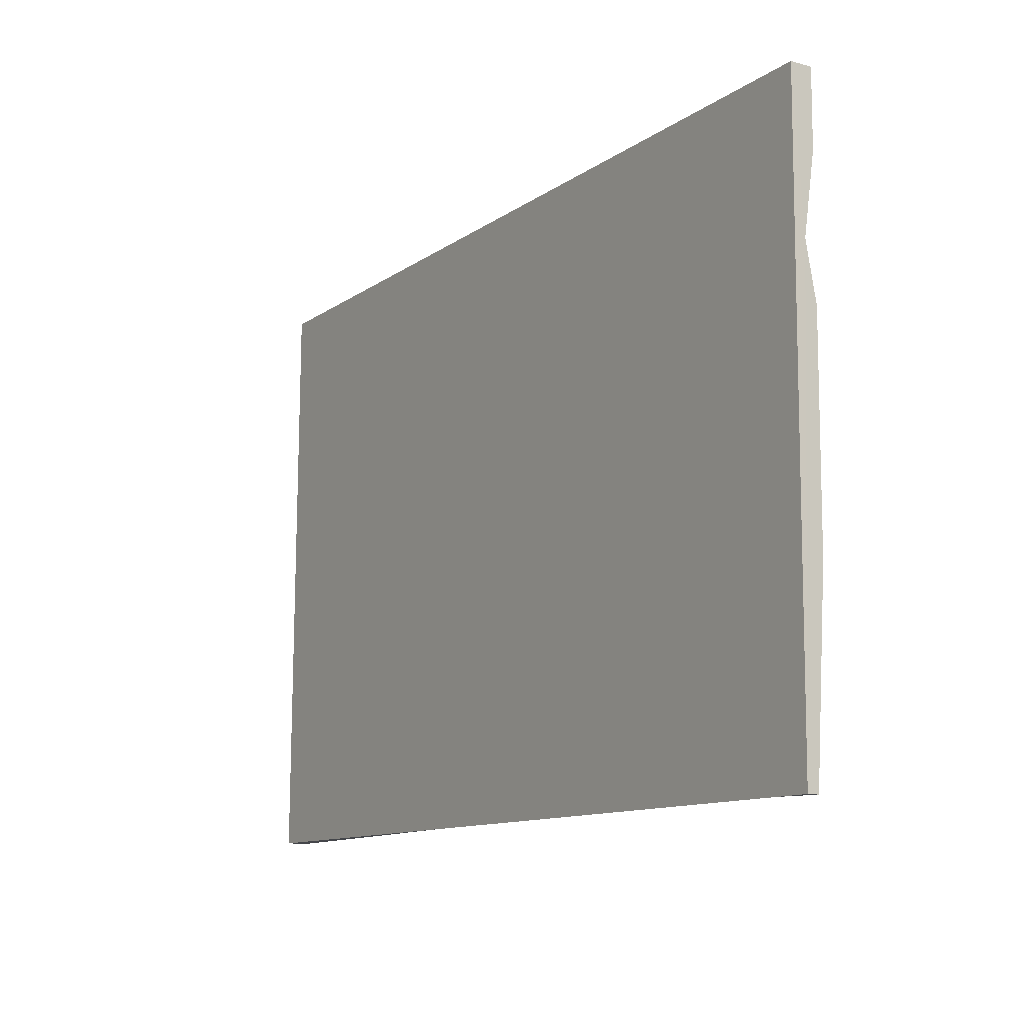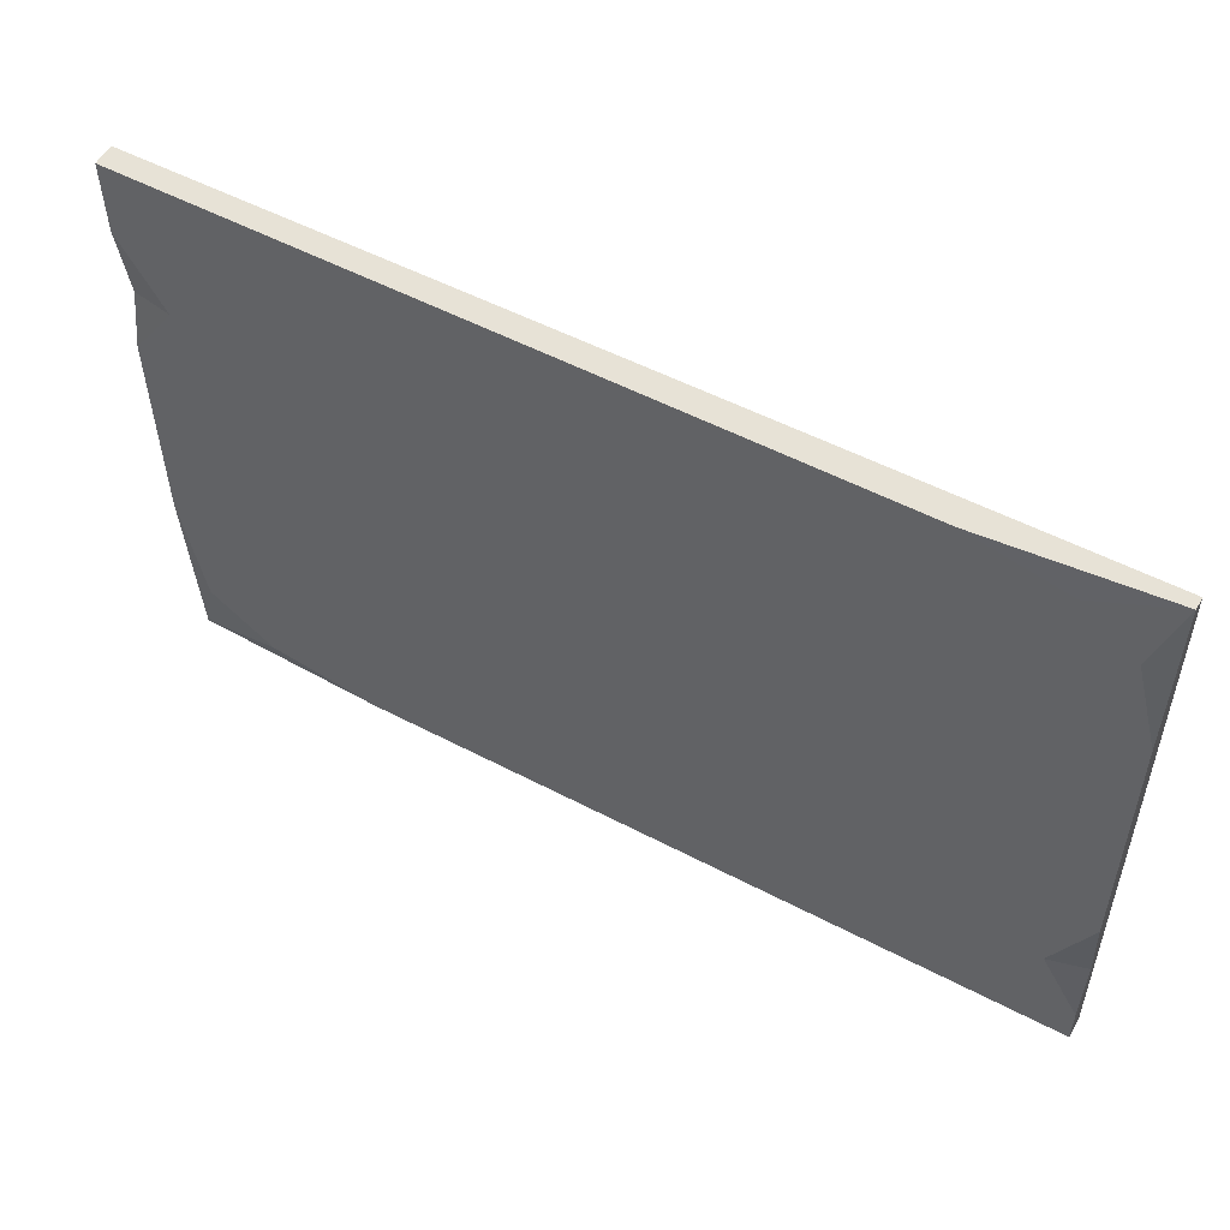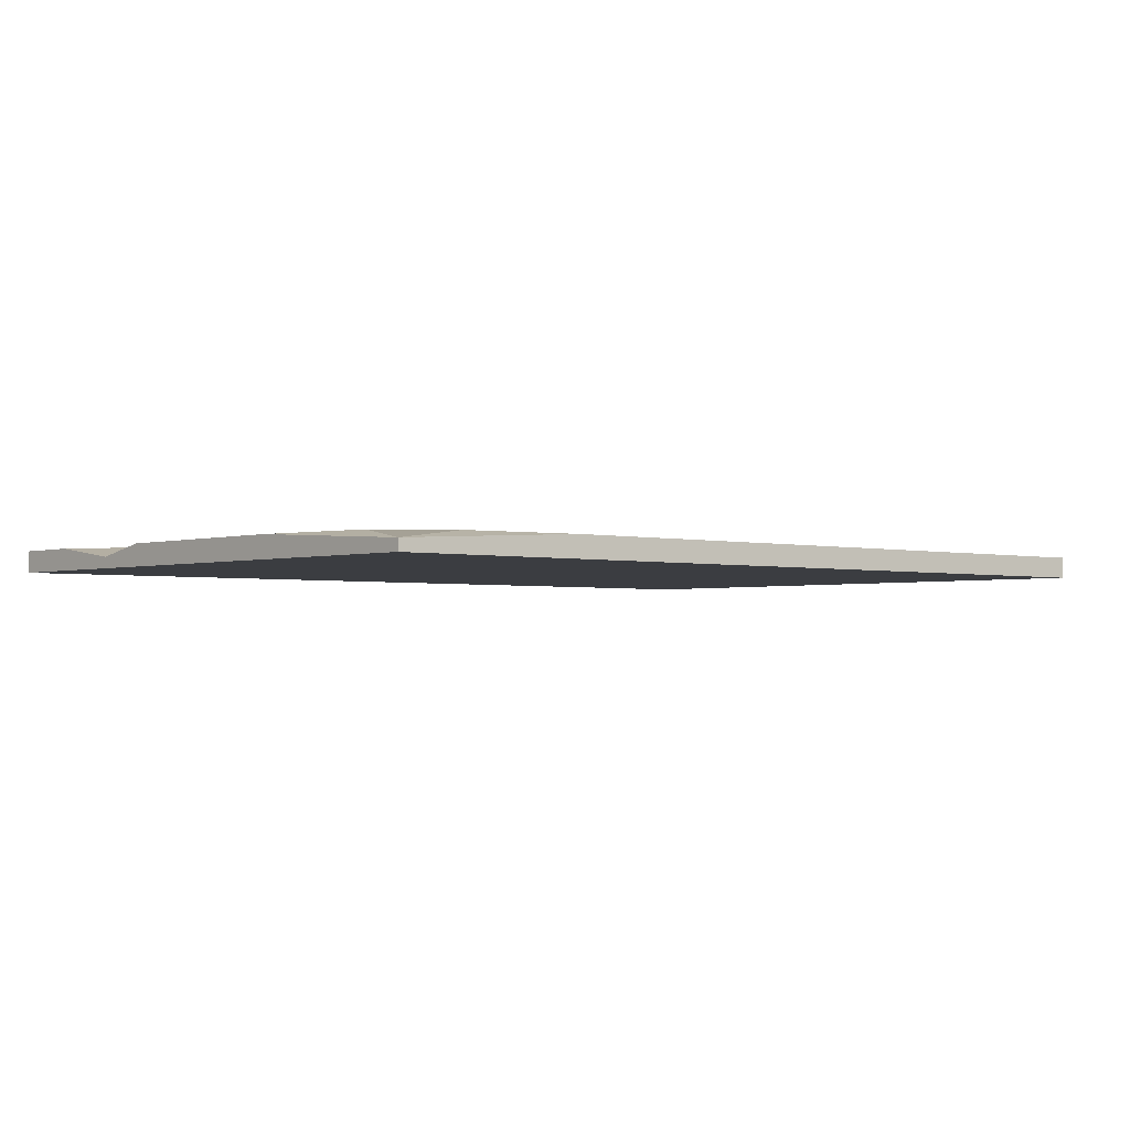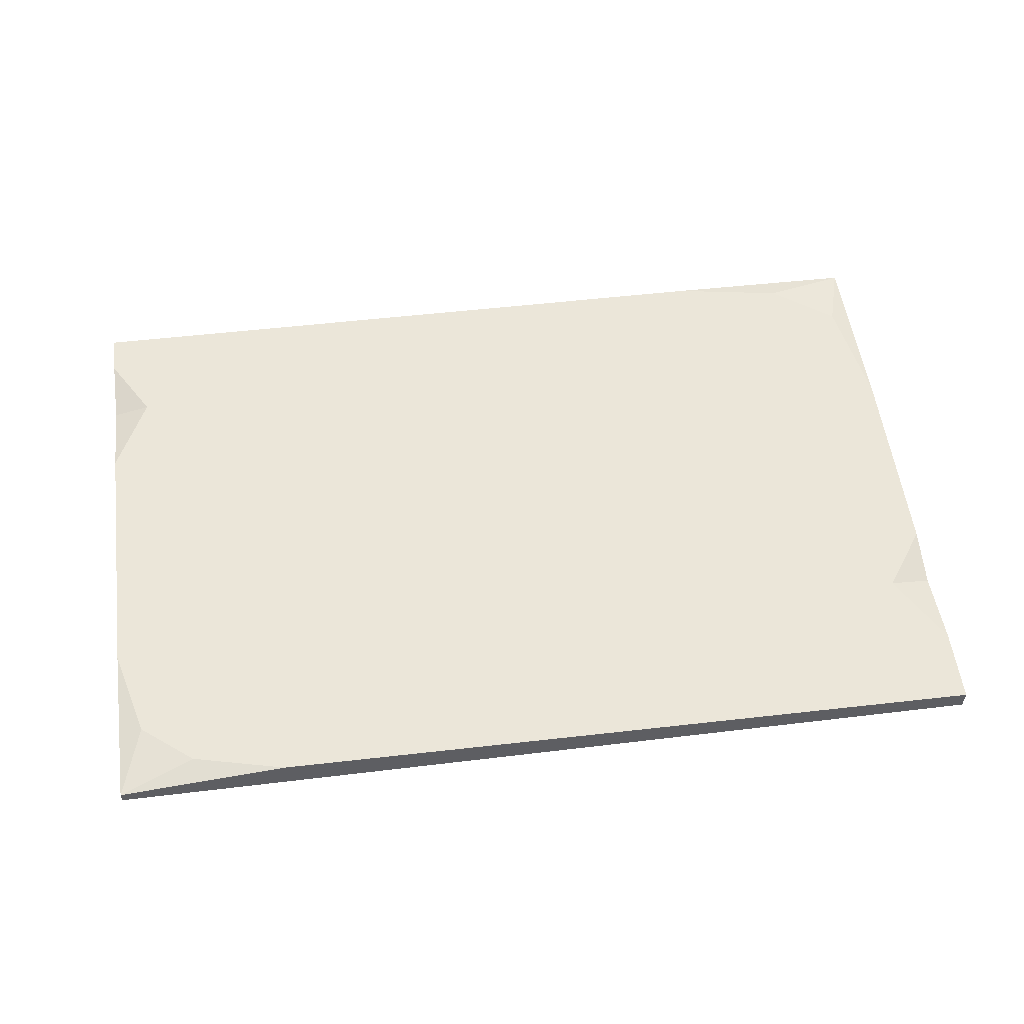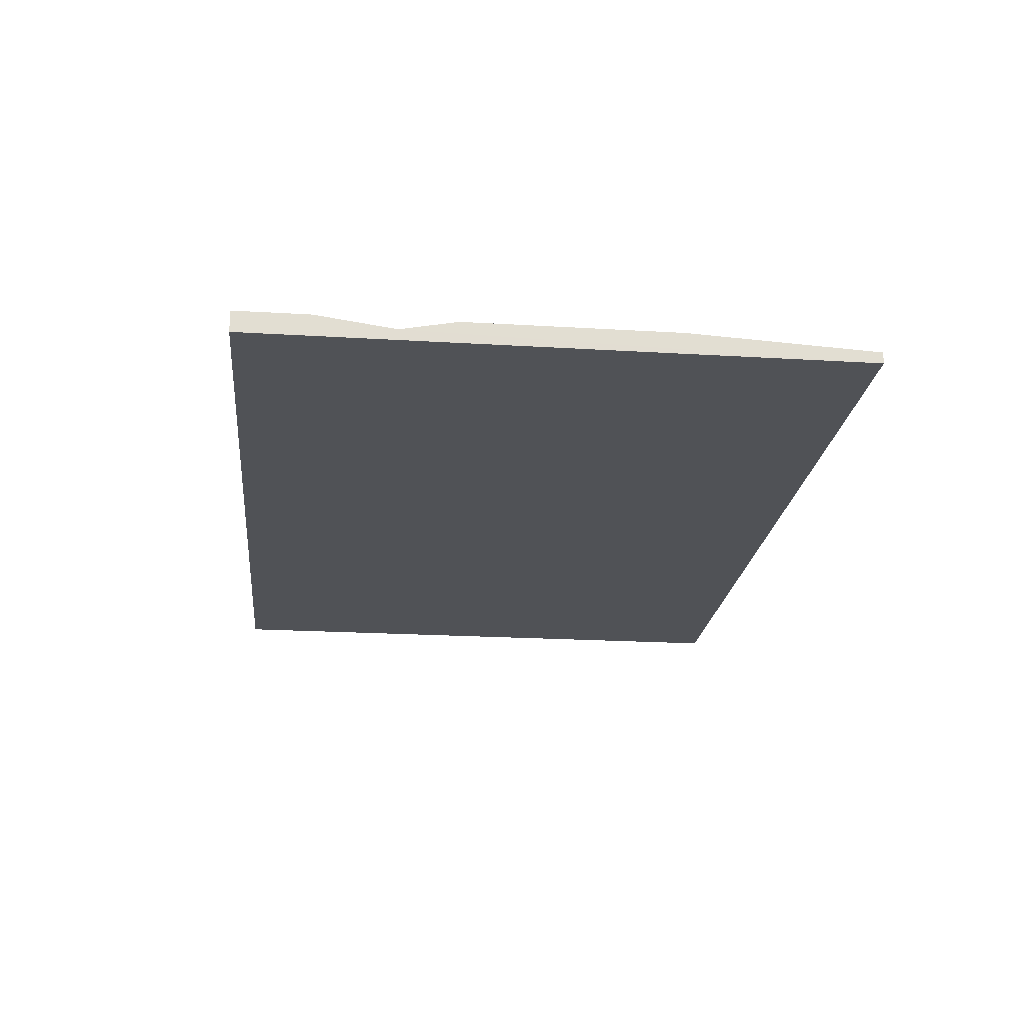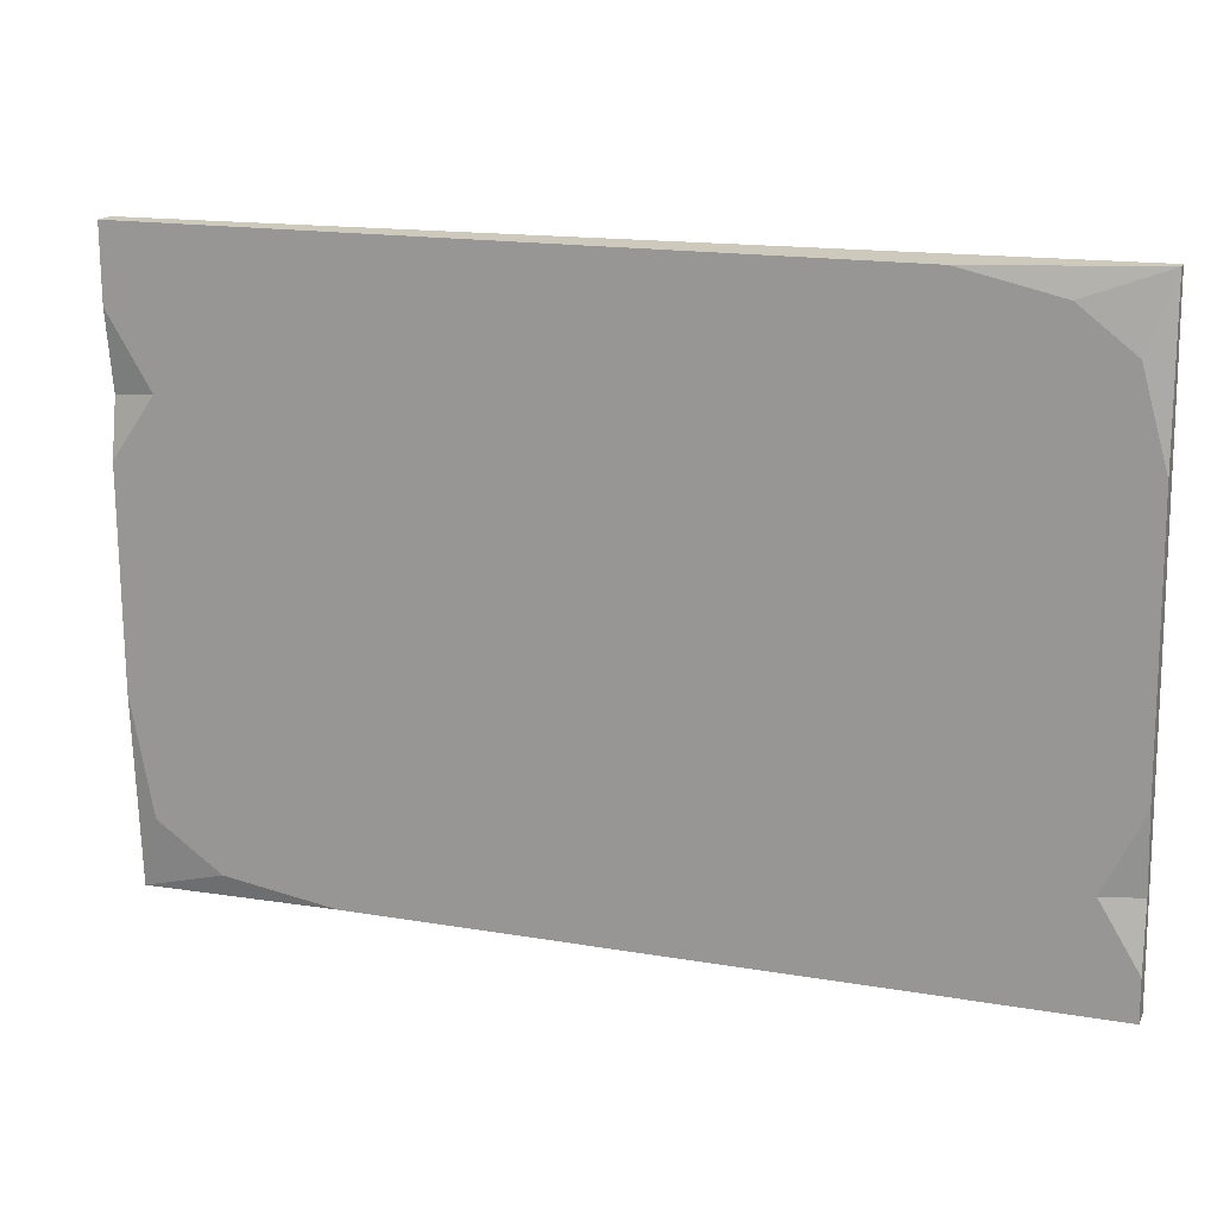
<metadata>
{"format":"obj","ext":"obj","renderer":"f3d","projection":"perspective","resolution":1024,"background":"white","views":[{"elev":-12.0,"azim":-122.3,"up":"+Y"},{"elev":53.9,"azim":29.1,"up":"+Y"},{"elev":-2.3,"azim":-41.7,"up":"+Z"},{"elev":55.5,"azim":173.0,"up":"+Z"},{"elev":-21.1,"azim":-95.7,"up":"+Z"},{"elev":16.3,"azim":19.0,"up":"+Y"}]}
</metadata>
<code>
v -67.18 0 -0.1822
v 66.66 0.7461 -0.1822
v -67.18 0 1.503
v 66.66 0.7461 3.028
v -67.94 90.4 3.028
v 65.9 90.93 1.603
v -67.94 90.4 -0.1822
v 65.9 90.93 -0.1822
v -37.74 1.031 3.028
v -67.42 27.94 3.028
v -54.5 3.664 3.028
v -64.14 10.49 3.028
v 66.1 67.18 3.028
v 40.33 90.04 3.028
v 62.38 80.61 3.028
v 54.46 86.76 3.028
v -67.68 59.34 3.028
v -67.85 79.4 3.028
v -61.28 68.45 3.028
v -67.76 67.69 1.439
v 66.61 6.777 3.028
v 66.43 27.97 3.028
v 60.83 16.32 3.028
v 66.53 16.34 1.57
f 3 11 12
f 5 14 6 8 7
f 1 7 8 2
f 9 3 1 2 4
f 19 9 13 15 16
f 7 20 18 5
f 3 12 10
f 3 9 11
f 6 16 15
f 4 2 24 21
f 6 15 13
f 14 16 6
f 18 20 19
f 19 20 17
f 14 5 18 19 16
f 10 12 11 9 19 17
f 23 22 13 9
f 20 1 3 10 17
f 7 1 20
f 21 24 23
f 23 24 22
f 24 8 6 13 22
f 24 2 8
f 9 4 21 23

</code>
